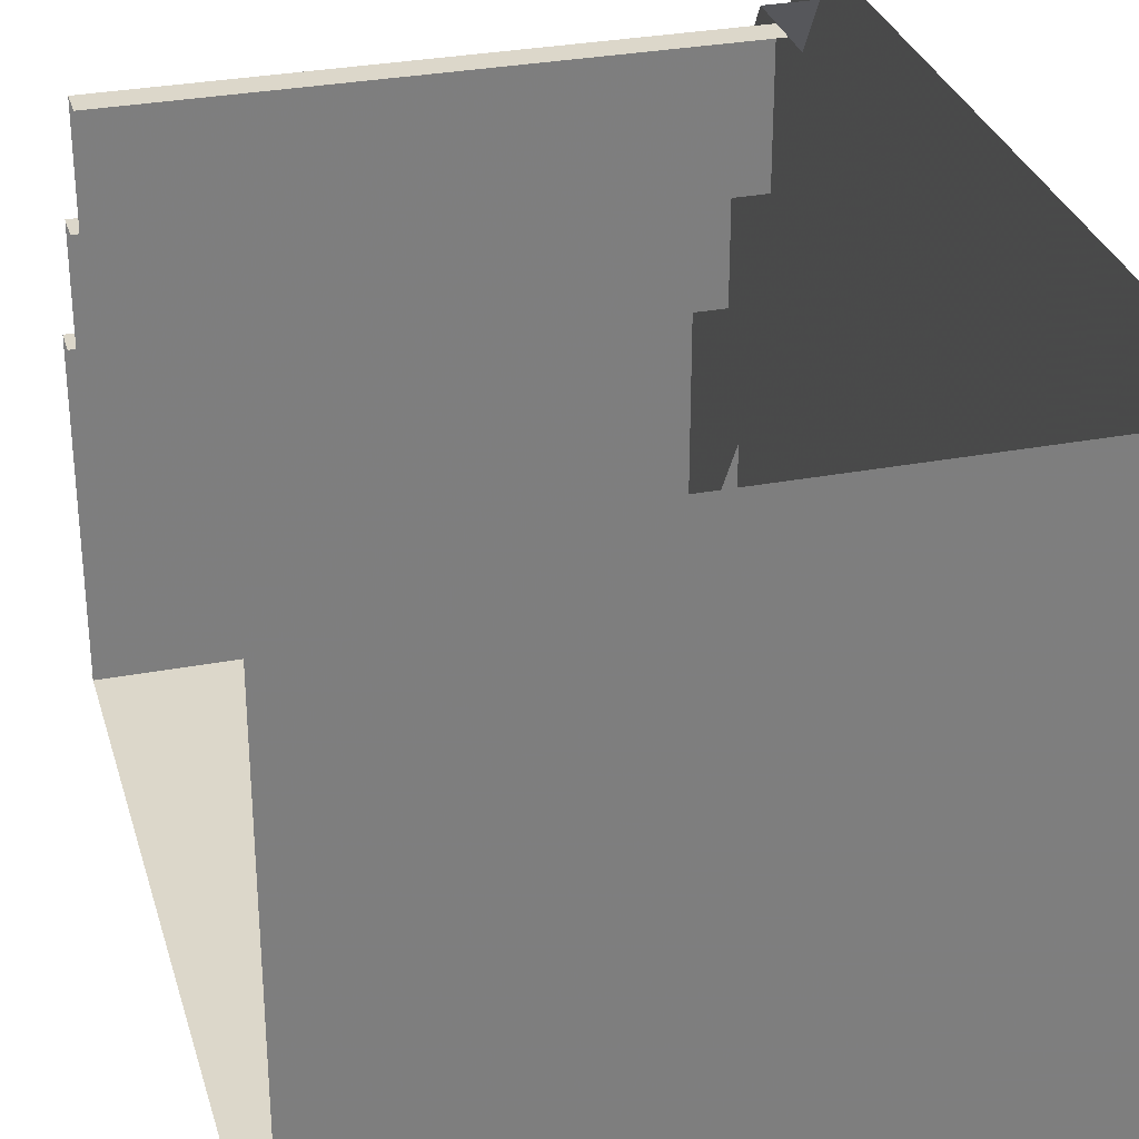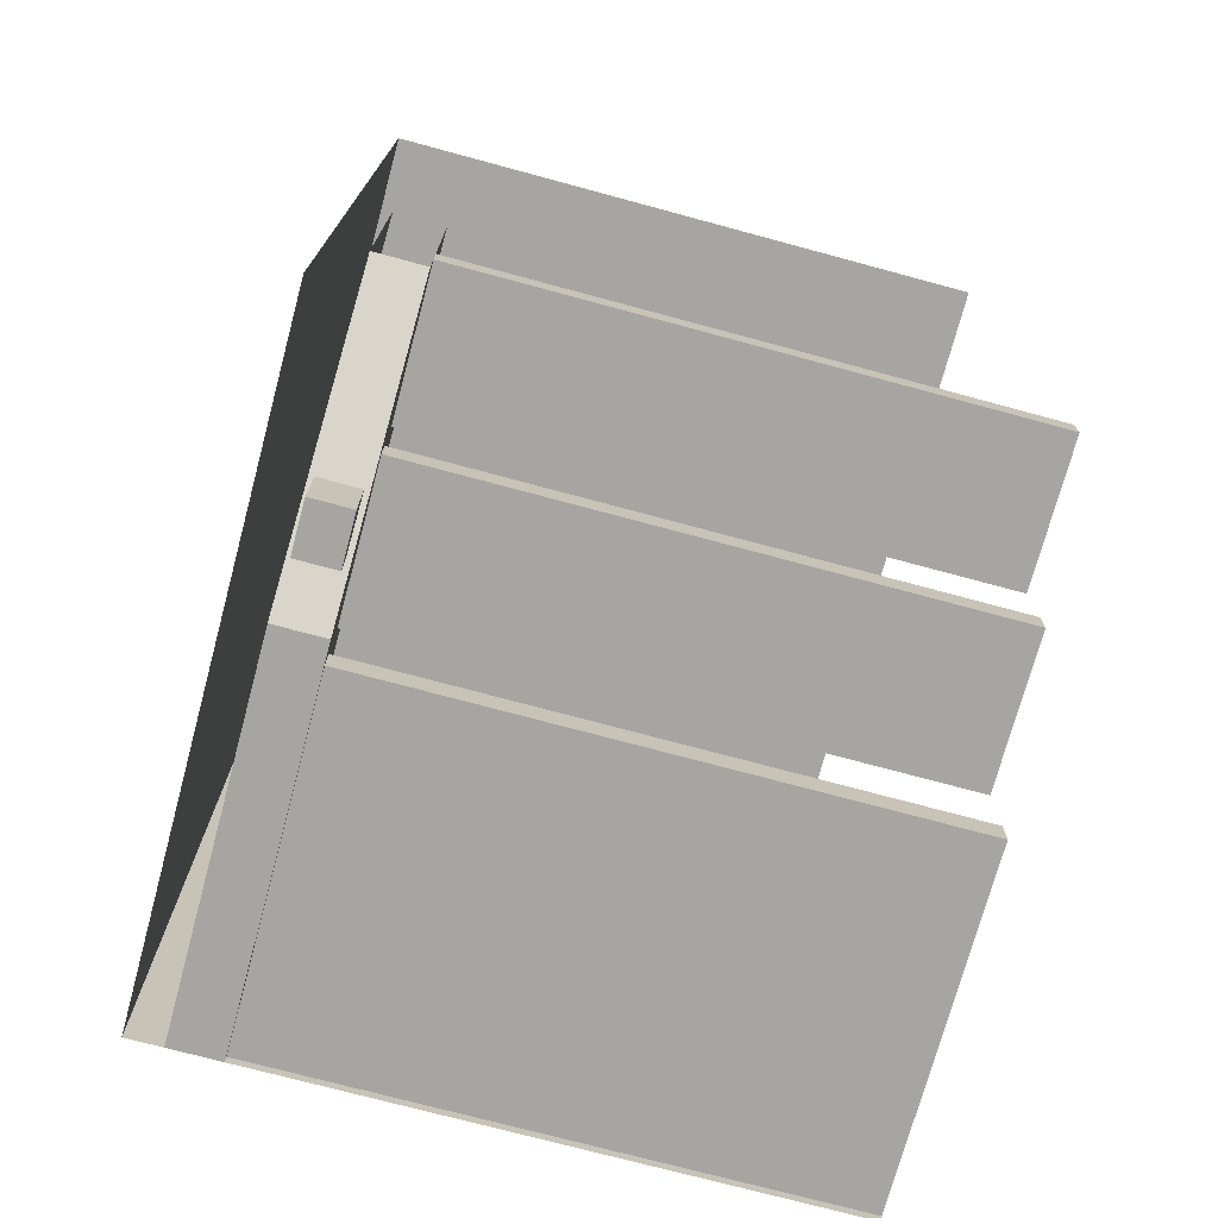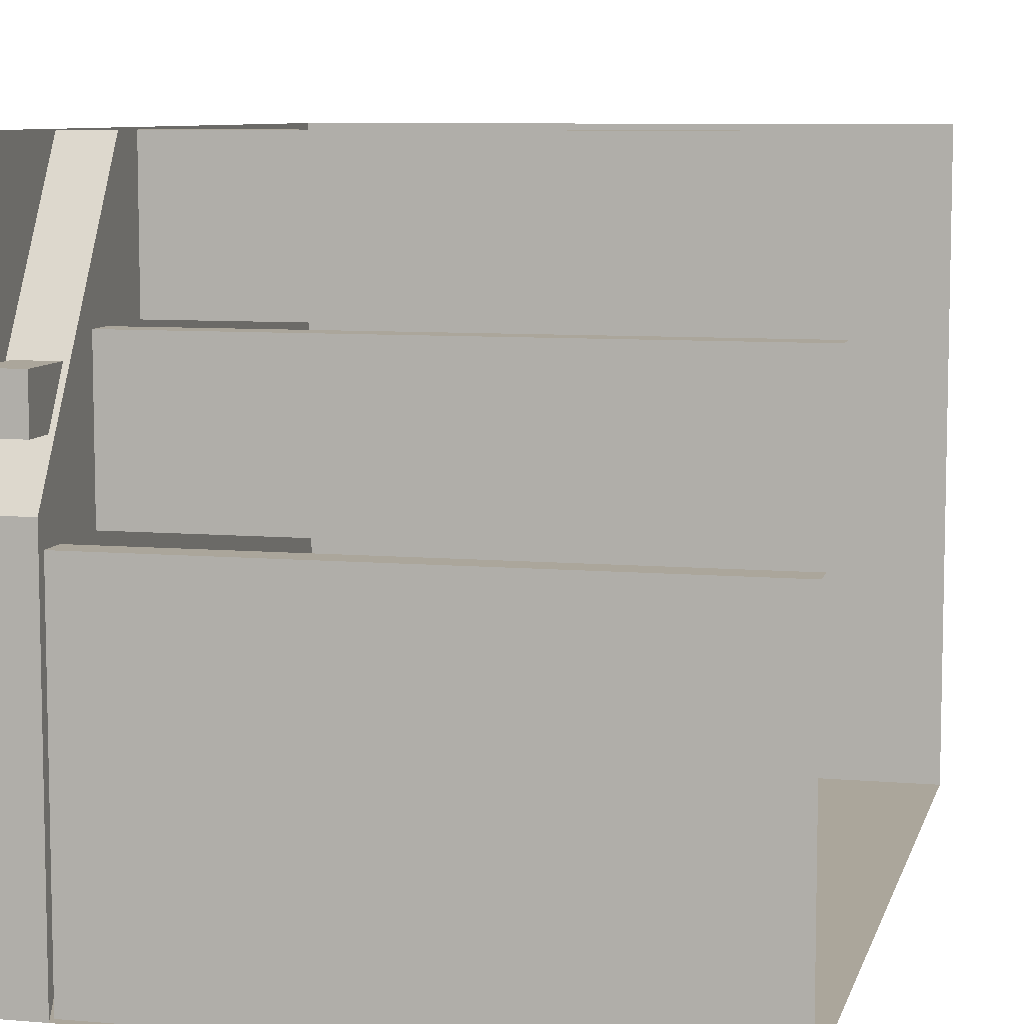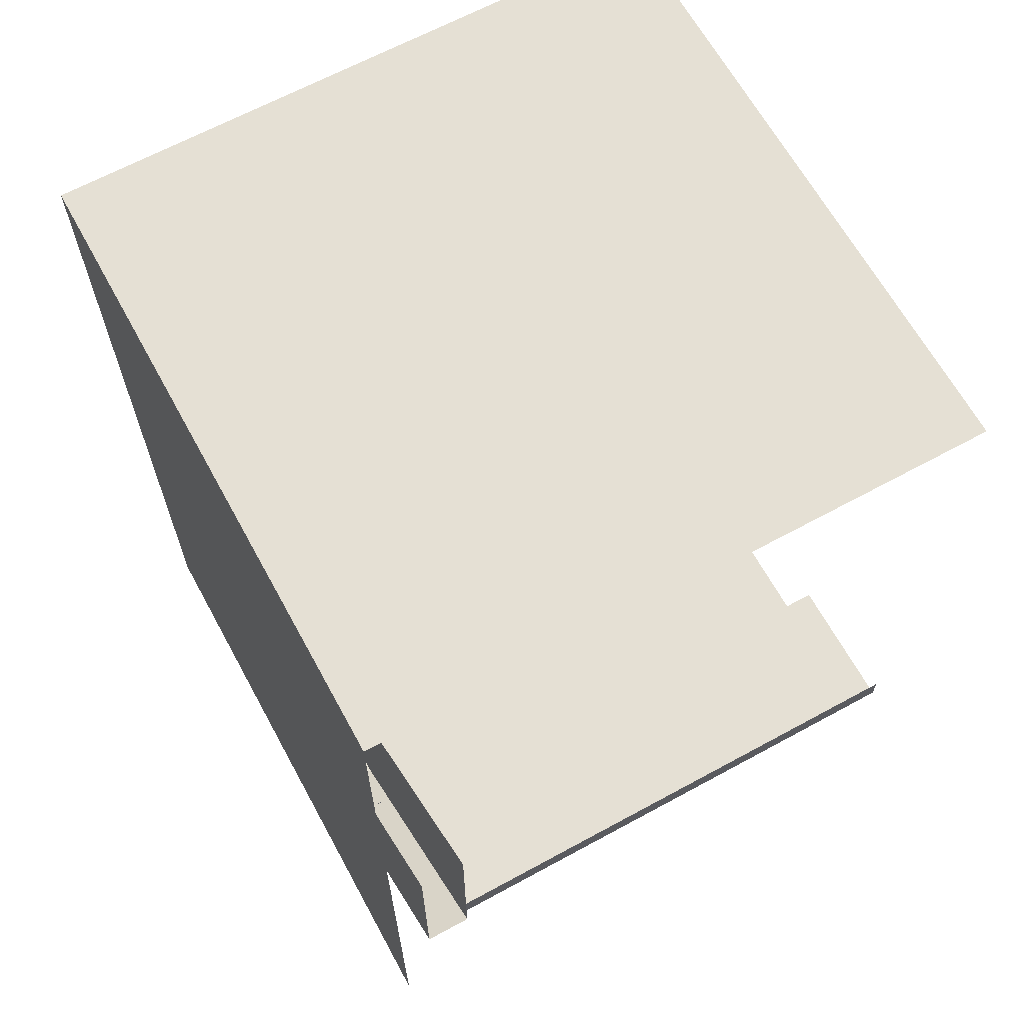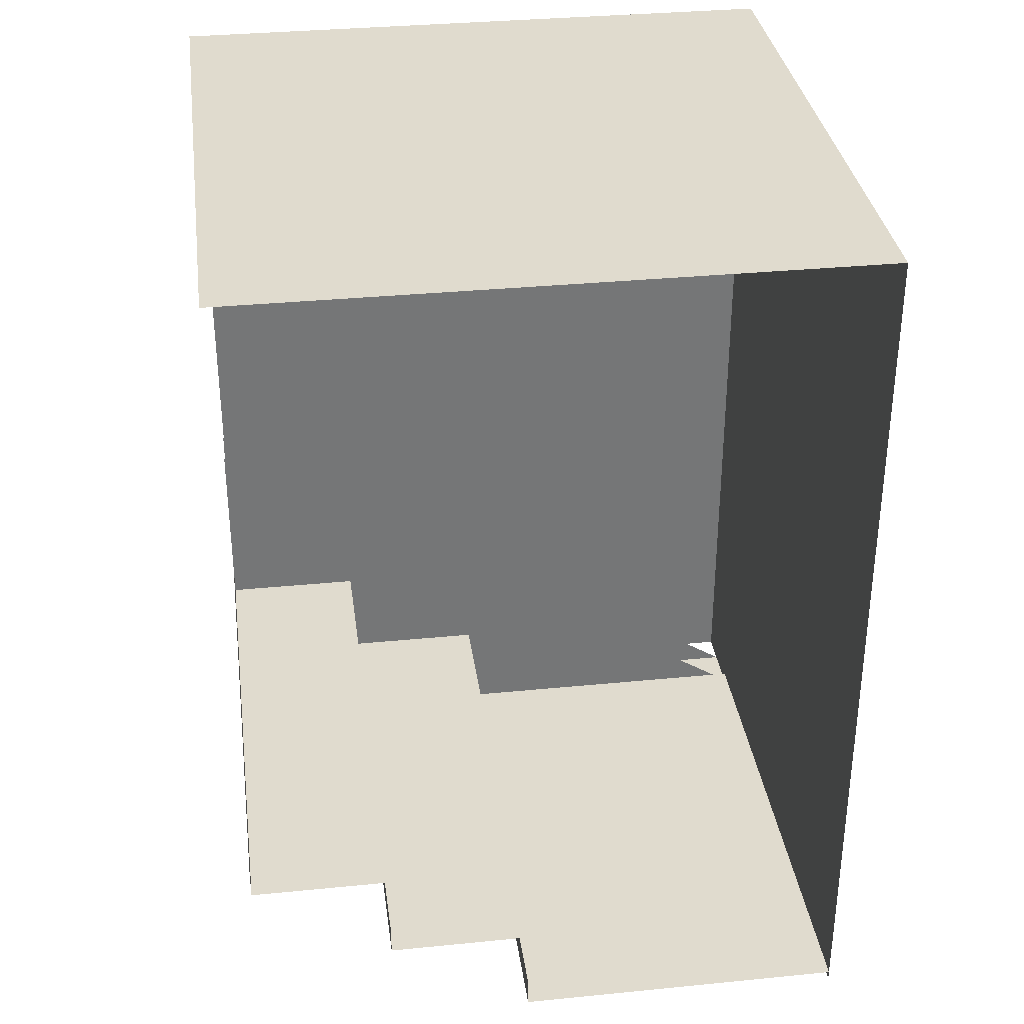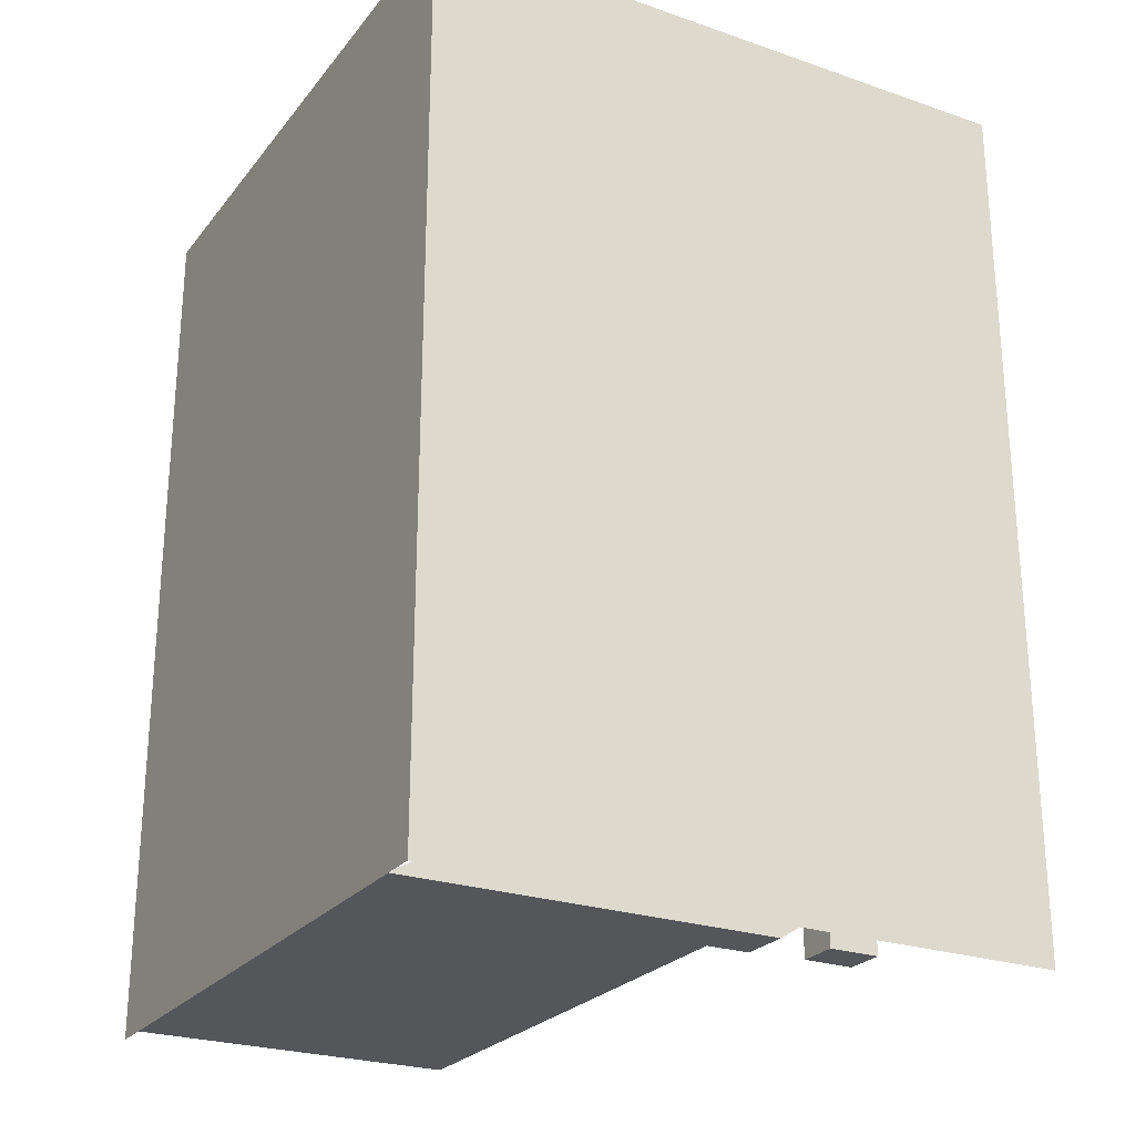
<metadata>
{"format":"obj","ext":"obj","renderer":"f3d","projection":"perspective","resolution":1024,"background":"white","views":[{"elev":30.7,"azim":164.7,"up":"+Z"},{"elev":-73.6,"azim":-15.1,"up":"+Y"},{"elev":7.9,"azim":13.6,"up":"+Z"},{"elev":65.4,"azim":-28.7,"up":"+Y"},{"elev":33.7,"azim":82.3,"up":"+Y"},{"elev":-25.1,"azim":-119.1,"up":"+Y"}]}
</metadata>
<code>
v -0.3672 0.3281 0.5
v 0.5 0.3281 0.5
v 0.5 0.375 0.5
v -0.3672 0.375 0.5
v -0.3672 0.3281 0.2734
v 0.5 0.3281 0.2734
v -0.3672 0.1719 0.2734
v 0.5 0.1719 0.2734
v 0.5 0.2188 0.2734
v -0.3672 0.2188 0.2734
v -0.3672 0.1719 0.03906
v 0.5 0.1719 0.03906
v -0.3672 0.01562 0.03906
v 0.5 0.01562 0.03906
v 0.5 0.0625 0.03906
v -0.3672 0.0625 0.03906
v -0.3672 0.01562 -0.5
v 0.5 0.01562 -0.5
v -0.4375 0 0.2422
v -0.375 0 0.2422
v -0.375 0.1016 0.2422
v -0.4375 0.1016 0.2422
v -0.4375 0 0.1641
v -0.375 0 0.1641
v -0.375 0.05469 0.1641
v -0.4375 0.05469 0.1641
v 0.5 0 -0.5
v 0.5 0.375 -0.5
v -0.5 0.375 -0.5
v -0.5 0 -0.5
v -0.5 0.375 0.5
v -0.5 0 0.5
v 0.5 0.75 -0.5
v -0.5 0.75 -0.5
v -0.5 0.75 0.5
v 0.5 1 -0.5
v -0.5 1 -0.5
v -0.5 1 0.5
v 0.5 1.25 -0.5
v -0.5 1.25 -0.5
v -0.5 1.25 0.5
v 0.5 1.422 -0.5
v -0.5 1.422 -0.5
v -0.5 1.422 0.5
v 0.5 1.422 0.5
v -0.4453 0 0.07812
v -0.4453 0.2656 0.5
v -0.4453 0.6328 0.5
v -0.4453 0 -0.5
v -0.3672 0 -0.5
v -0.3672 0 0.07812
v -0.3672 0.2656 0.5
v -0.3672 0.6328 0.5
f 1 2 3
f 1 3 4
f 33 36 37
f 33 37 34
f 34 37 38
f 34 38 35
f 5 6 2
f 5 2 1
f 7 8 9
f 7 9 10
f 13 14 15
f 13 15 16
f 19 20 21
f 19 21 22
f 19 22 23
f 19 23 20
f 20 23 24
f 20 24 25
f 20 25 21
f 24 23 26
f 24 26 25
f 23 22 26
f 28 33 34
f 28 34 29
f 29 34 35
f 29 35 31
f 46 47 48
f 46 48 49
f 46 49 50
f 46 50 51
f 46 51 47
f 47 51 52
f 52 51 53
f 53 51 50
f 11 12 8
f 11 8 7
f 17 18 14
f 17 14 13
f 27 28 29
f 27 29 30
f 30 29 31
f 30 31 32
f 36 39 40
f 36 40 37
f 37 40 41
f 37 41 38
f 39 42 43
f 39 43 40
f 40 43 44
f 40 44 41
f 45 44 43
f 45 43 42

</code>
